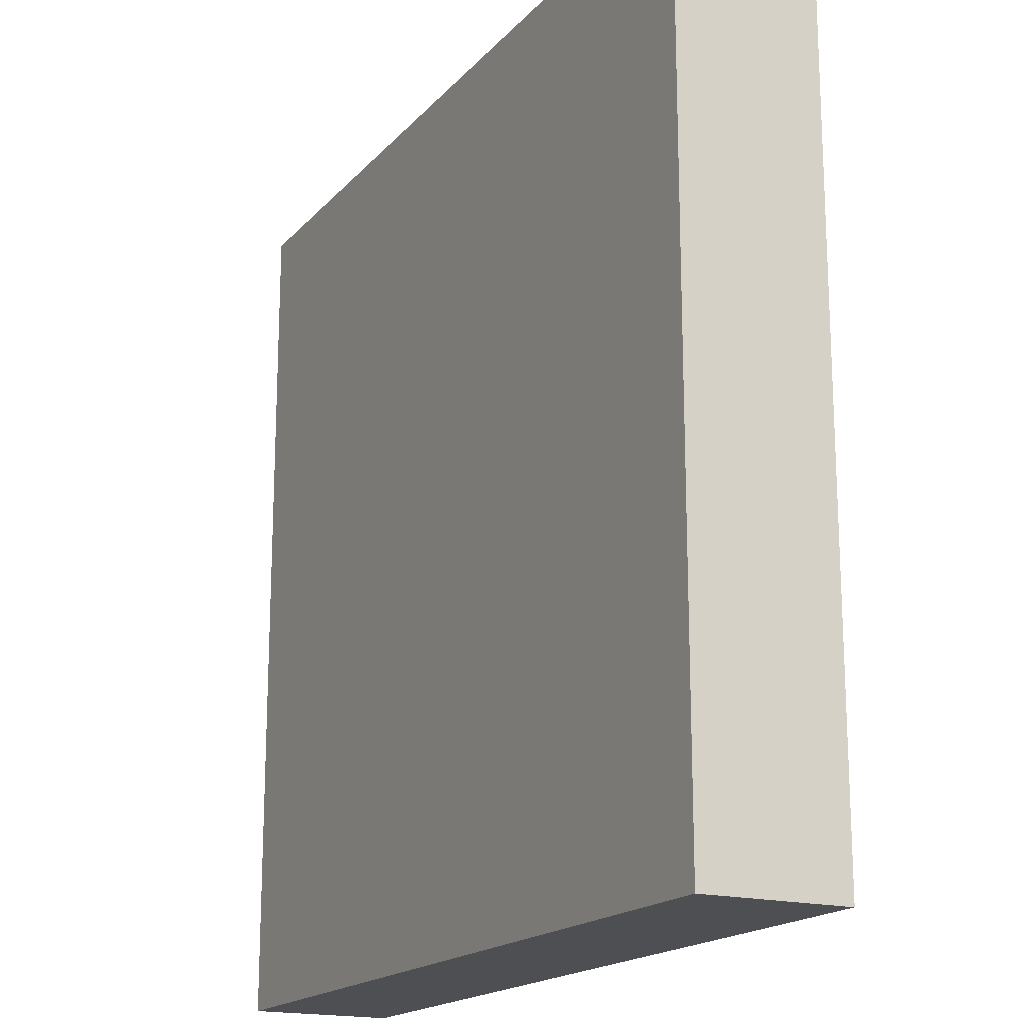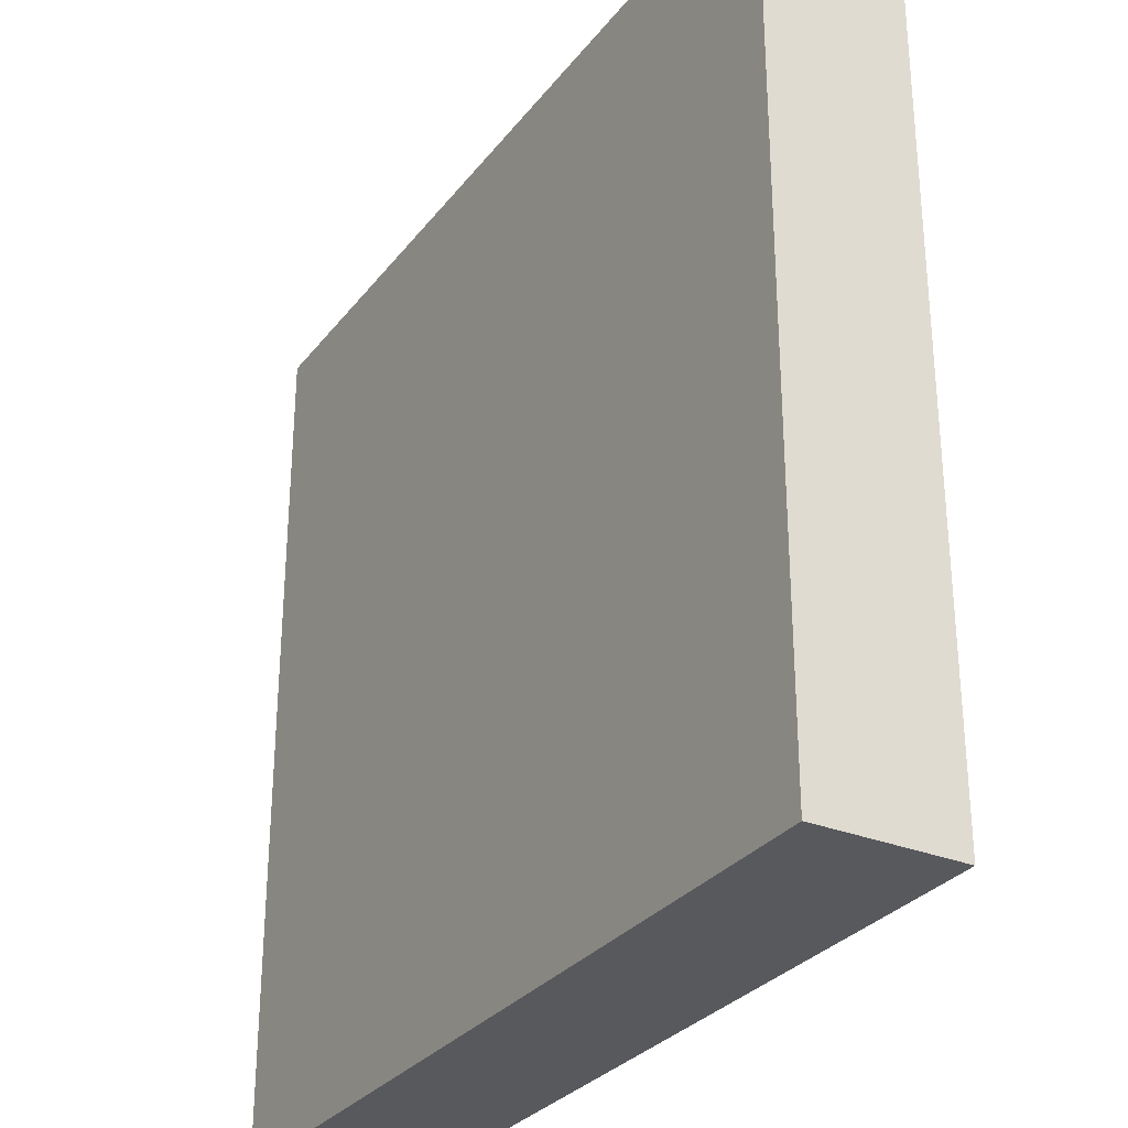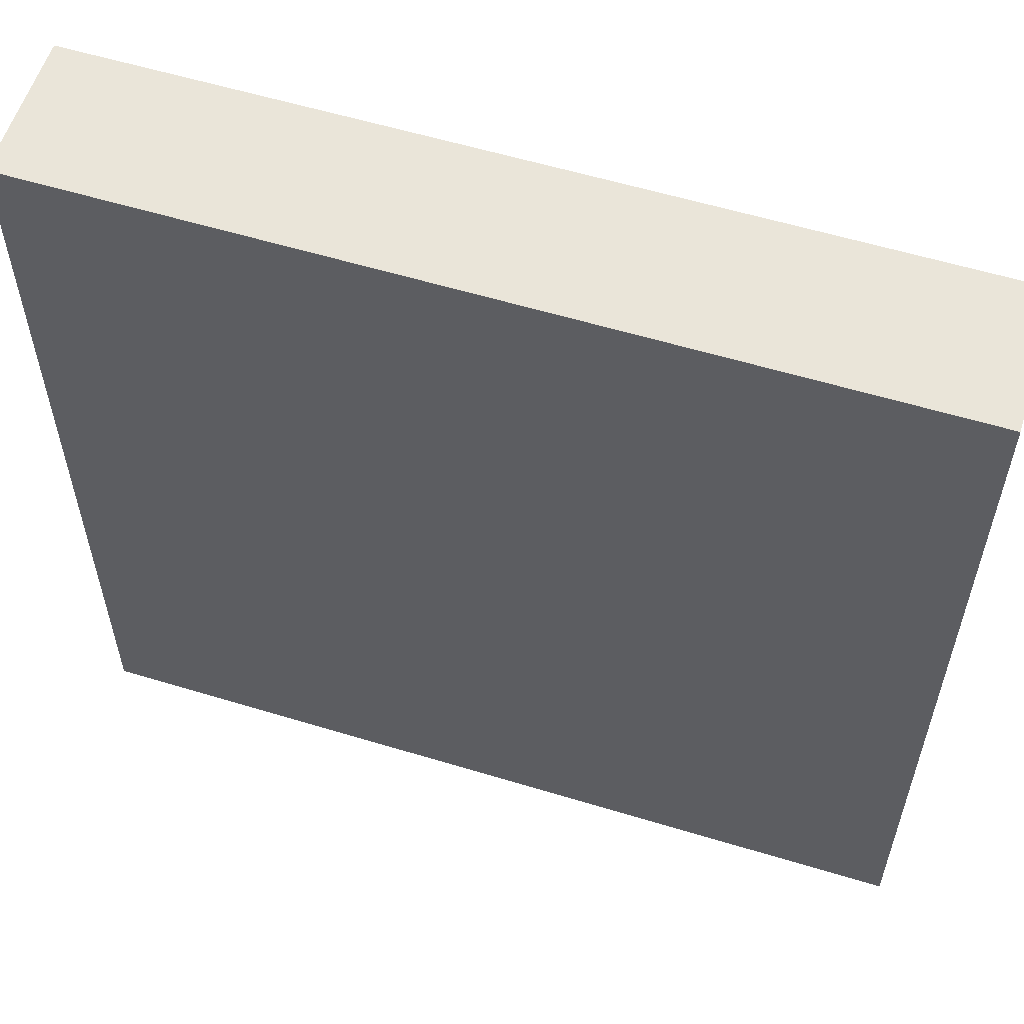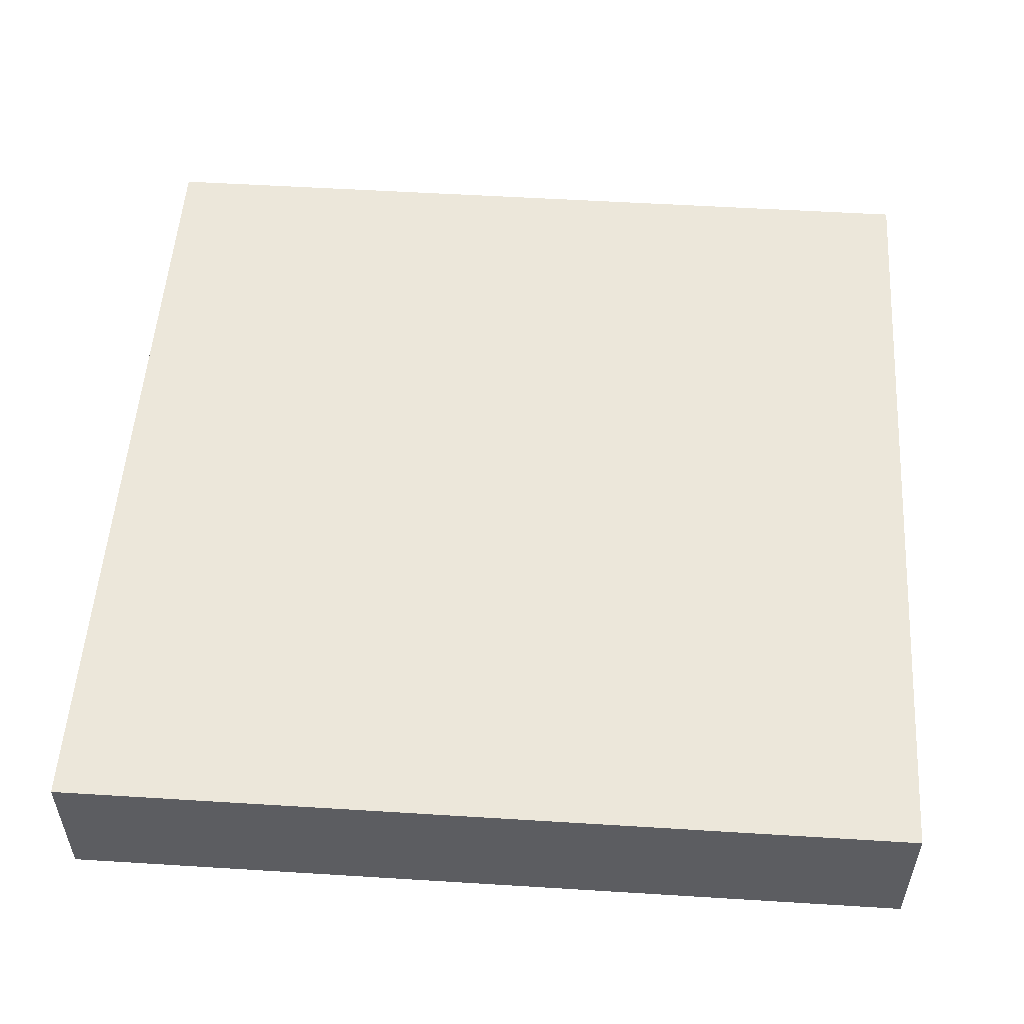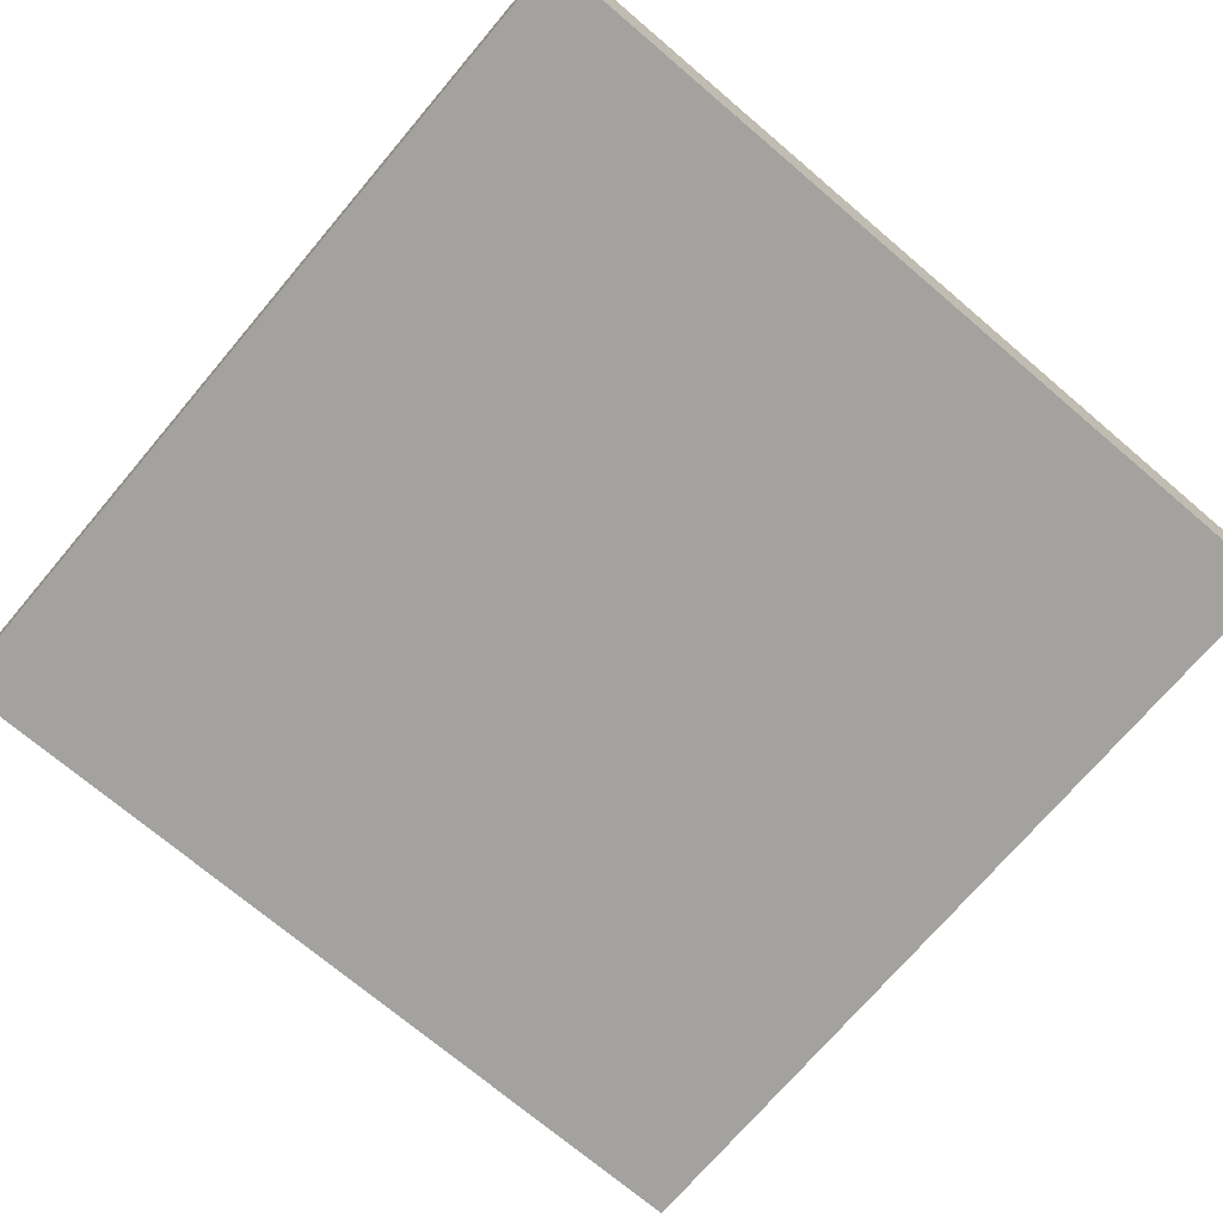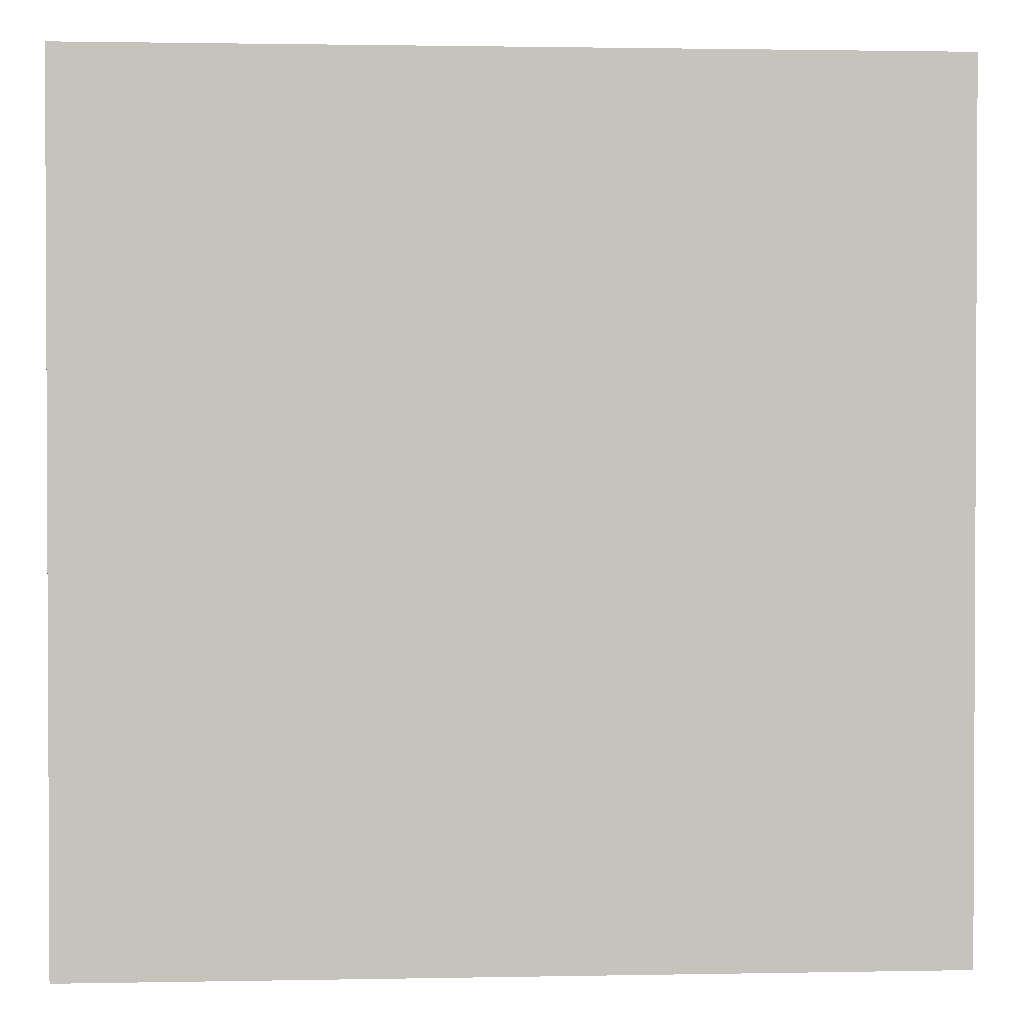
<metadata>
{"format":"obj","ext":"obj","renderer":"f3d","projection":"perspective","resolution":1024,"background":"white","views":[{"elev":-17.8,"azim":62.4,"up":"+Z"},{"elev":-30.0,"azim":59.5,"up":"+Z"},{"elev":57.9,"azim":-162.5,"up":"+Z"},{"elev":53.2,"azim":-86.2,"up":"+Y"},{"elev":-72.5,"azim":-130.3,"up":"+Y"},{"elev":1.5,"azim":-4.0,"up":"+Z"}]}
</metadata>
<code>
o Cube
v 3 0 0
v 3 0 3
v 0 0 3
v 0 0 0
v 3 -0.5 0
v 3 -0.5 3
v 0 -0.5 0
v 0 -0.5 3
f 1 4 3 2
f 5 6 8 7
f 3 8 6 2
f 2 6 5 1
f 4 7 8 3
f 1 5 7 4

</code>
